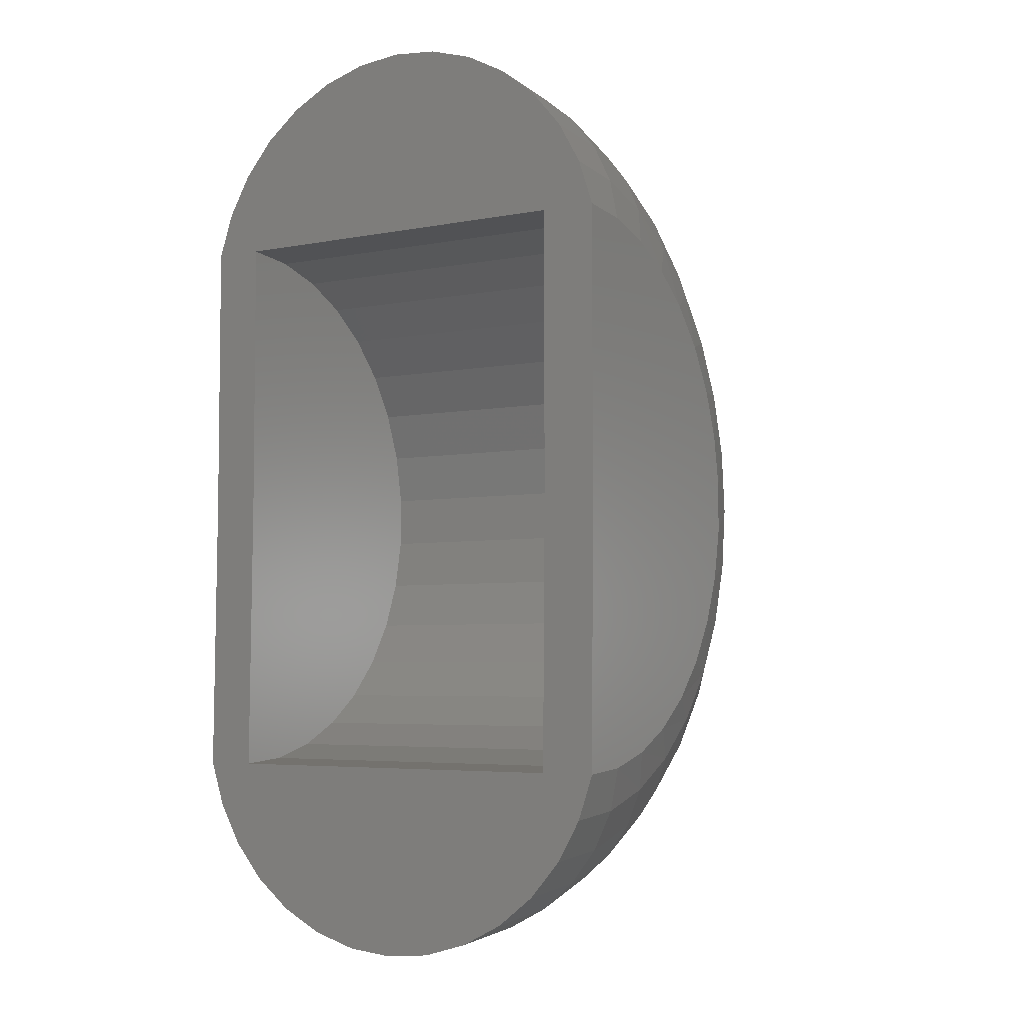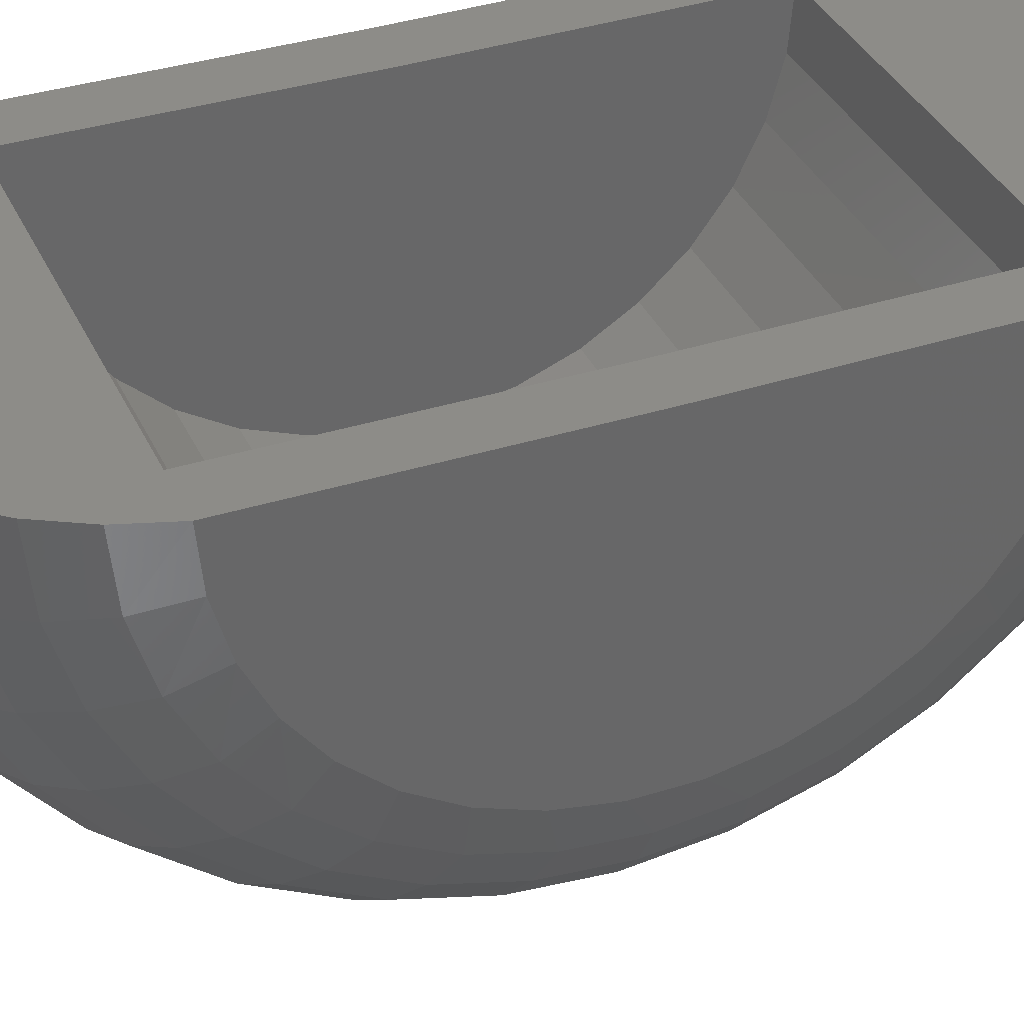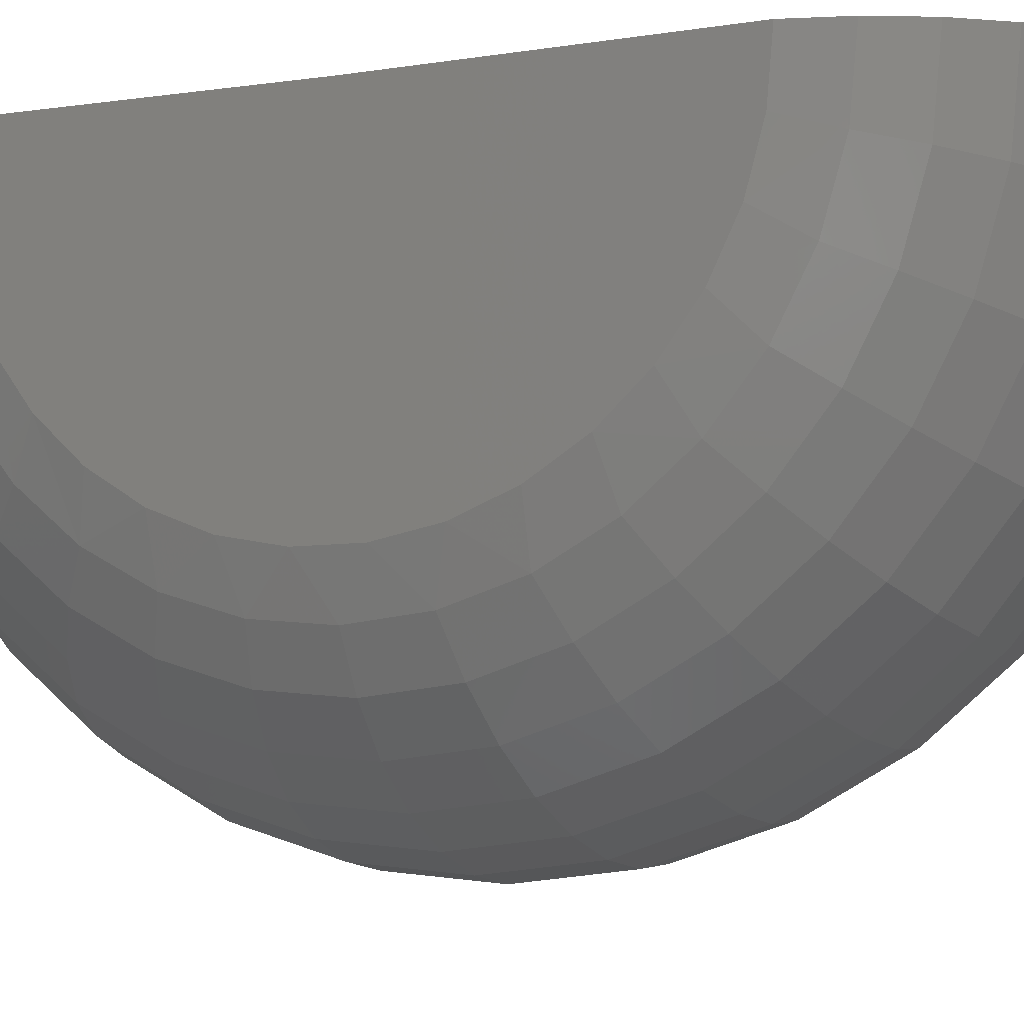
<metadata>
{"format":"stl","ext":"stl","renderer":"f3d","projection":"perspective","resolution":1024,"background":"white","views":[{"elev":-4.6,"azim":-148.1,"up":"+Z"},{"elev":36.1,"azim":67.6,"up":"+Y"},{"elev":-7.4,"azim":-63.6,"up":"+Y"}]}
</metadata>
<code>
# stl→obj: 297 verts, 590 faces
v 0.01514 0.0001315 -0.01067
v 0.01439 0.0001481 -0.01202
v 0.000481 0.0001315 -0.01067
v -3.469e-18 0.0001135 -0.00921
v 0.001809 0.0001135 -0.00921
v 0.01398 0.0001135 -0.00921
v 0.01562 0.0001135 -0.00921
v 0.01339 0.0001626 -0.0132
v 0.01219 0.0001744 -0.01416
v 0.01082 0.0001833 -0.01487
v 0.009347 0.0001887 -0.01531
v 0.007812 0.0001905 -0.01546
v 0.006278 0.0001887 -0.01531
v 0.0048 0.0001833 -0.01487
v 0.003434 0.0001744 -0.01416
v 0.002231 0.0001626 -0.0132
v 0.001234 0.0001481 -0.01202
v 0 0 0
v 0.001809 0 -1.108e-19
v 0.01398 0 -8.56e-19
v 0.01562 0 -9.568e-19
v 0.01514 -1.717e-18 0.01068
v 0.01562 0 0.009211
v 0.01398 0 0.009211
v 0.001809 0 0.009211
v -1.735e-18 -1.481e-18 0.009211
v 0.000481 -1.717e-18 0.01068
v 0.01439 -1.933e-18 0.01202
v 0.001234 -1.933e-18 0.01202
v 0.002231 -2.122e-18 0.0132
v 0.003434 -2.277e-18 0.01416
v 0.0048 -2.392e-18 0.01488
v 0.006278 -2.463e-18 0.01531
v 0.007812 -2.487e-18 0.01546
v 0.009347 -2.463e-18 0.01531
v 0.01082 -2.392e-18 0.01488
v 0.01219 -2.277e-18 0.01416
v 0.01339 -2.122e-18 0.0132
v -2.602e-18 -0.00884 -0.002585
v -2.602e-18 -0.009165 -0.0009096
v -2.602e-18 -0.009176 0.0007967
v -3.469e-18 -0.001587 -0.009073
v -3.469e-18 -0.003234 -0.008624
v -3.469e-18 -0.004769 -0.00788
v -2.602e-18 -0.006141 -0.006865
v -2.602e-18 -0.007302 -0.005614
v -2.602e-18 -0.008212 -0.004171
v -2.602e-18 -0.008872 0.002476
v -2.602e-18 -0.008263 0.00407
v -2.602e-18 -0.00737 0.005524
v -2.602e-18 -0.006225 0.006789
v -1.735e-18 -0.004866 0.00782
v -1.735e-18 -0.00334 0.008584
v -1.735e-18 -0.001699 0.009052
v 0.000481 -0.009881 0.00404
v 0.01514 -0.009881 0.00404
v 0.01562 -0.008872 0.002476
v 0.01562 -0.008263 0.00407
v 0.01514 -0.008899 0.005897
v 0.000481 -0.01048 0.002026
v 0.01514 -0.01048 0.002026
v 0.01562 -0.009176 0.0007967
v 0.000481 -0.01068 -6.576e-05
v 0.01514 -0.01068 -6.576e-05
v 0.01562 -0.009165 -0.0009096
v 0.000481 -0.01046 -0.002155
v 0.01514 -0.01046 -0.002155
v 0.01562 -0.00884 -0.002585
v 0.000481 -0.009831 -0.004161
v 0.01514 -0.009831 -0.004161
v 0.01562 -0.008212 -0.004171
v 0.01562 -0.00737 0.005524
v 0.01562 -0.007302 -0.005614
v 0.01514 -0.008826 -0.006006
v 0.000481 -0.008826 -0.006006
v 0.01562 -0.001587 -0.009073
v 0.01514 -0.001962 -0.01049
v 0.01439 -0.002209 -0.01182
v 0.01339 -0.002425 -0.01297
v 0.01219 -0.002602 -0.01392
v 0.01082 -0.002733 -0.01462
v 0.009347 -0.002814 -0.01505
v 0.007812 -0.002841 -0.0152
v 0.006278 -0.002814 -0.01505
v 0.0048 -0.002733 -0.01462
v 0.003434 -0.002602 -0.01392
v 0.002231 -0.002425 -0.01297
v 0.001234 -0.002209 -0.01182
v 0.000481 -0.001962 -0.01049
v 0.01562 -0.001699 0.009052
v 0.01514 -0.002091 0.01047
v 0.01439 -0.002354 0.01179
v 0.01339 -0.002585 0.01294
v 0.01219 -0.002773 0.01389
v 0.01082 -0.002913 0.01459
v 0.009347 -0.002999 0.01502
v 0.007812 -0.003028 0.01516
v 0.006278 -0.002999 0.01502
v 0.0048 -0.002913 0.01459
v 0.003434 -0.002773 0.01389
v 0.002231 -0.002585 0.01294
v 0.001234 -0.002354 0.01179
v 0.000481 -0.002091 0.01047
v 0.01562 -0.00334 0.008584
v 0.01514 -0.0041 0.009856
v 0.01439 -0.004617 0.0111
v 0.01339 -0.005069 0.01218
v 0.01219 -0.005439 0.01307
v 0.01082 -0.005714 0.01373
v 0.009347 -0.005883 0.01414
v 0.007812 -0.00594 0.01428
v 0.006278 -0.005883 0.01414
v 0.0048 -0.005714 0.01373
v 0.003434 -0.005439 0.01307
v 0.002231 -0.005069 0.01218
v 0.001234 -0.004617 0.0111
v 0.000481 -0.0041 0.009856
v 0.01562 -0.004866 0.00782
v 0.01514 -0.005951 0.008862
v 0.01439 -0.006701 0.009979
v 0.01339 -0.007357 0.01096
v 0.01219 -0.007894 0.01176
v 0.01082 -0.008293 0.01235
v 0.009347 -0.008538 0.01271
v 0.007812 -0.008621 0.01284
v 0.006278 -0.008538 0.01271
v 0.0048 -0.008293 0.01235
v 0.003434 -0.007894 0.01176
v 0.002231 -0.007357 0.01096
v 0.001234 -0.006701 0.009979
v 0.000481 -0.005951 0.008862
v 0.01562 -0.006225 0.006789
v 0.01514 -0.007572 0.007525
v 0.01439 -0.008526 0.008474
v 0.01339 -0.00936 0.009303
v 0.01219 -0.01004 0.009982
v 0.01082 -0.01055 0.01049
v 0.009347 -0.01086 0.0108
v 0.007812 -0.01097 0.0109
v 0.006278 -0.01086 0.0108
v 0.0048 -0.01055 0.01049
v 0.003434 -0.01004 0.009982
v 0.002231 -0.00936 0.009303
v 0.001234 -0.008526 0.008474
v 0.000481 -0.007572 0.007525
v 0.01439 -0.01002 0.00664
v 0.01339 -0.011 0.007289
v 0.01219 -0.0118 0.007822
v 0.01082 -0.0124 0.008216
v 0.009347 -0.01277 0.008459
v 0.007812 -0.01289 0.008541
v 0.006278 -0.01277 0.008459
v 0.0048 -0.0124 0.008216
v 0.003434 -0.0118 0.007822
v 0.002231 -0.011 0.007289
v 0.001234 -0.01002 0.00664
v 0.000481 -0.008899 0.005897
v 0.01439 -0.01113 0.004549
v 0.01339 -0.01222 0.004994
v 0.01219 -0.01311 0.005358
v 0.01082 -0.01377 0.005629
v 0.009347 -0.01418 0.005795
v 0.007812 -0.01431 0.005851
v 0.006278 -0.01418 0.005795
v 0.0048 -0.01377 0.005629
v 0.003434 -0.01311 0.005358
v 0.002231 -0.01222 0.004994
v 0.001234 -0.01113 0.004549
v 0.01439 -0.0118 0.002282
v 0.01339 -0.01296 0.002505
v 0.01219 -0.0139 0.002688
v 0.01082 -0.0146 0.002823
v 0.009347 -0.01504 0.002907
v 0.007812 -0.01518 0.002935
v 0.006278 -0.01504 0.002907
v 0.0048 -0.0146 0.002823
v 0.003434 -0.0139 0.002688
v 0.002231 -0.01296 0.002505
v 0.001234 -0.0118 0.002282
v 0.01439 -0.01202 -7.405e-05
v 0.01339 -0.0132 -8.129e-05
v 0.01219 -0.01416 -8.723e-05
v 0.01082 -0.01487 -9.163e-05
v 0.009347 -0.01531 -9.434e-05
v 0.007812 -0.01546 -9.525e-05
v 0.006278 -0.01531 -9.434e-05
v 0.0048 -0.01487 -9.163e-05
v 0.003434 -0.01416 -8.723e-05
v 0.002231 -0.0132 -8.129e-05
v 0.001234 -0.01202 -7.405e-05
v 0.01439 -0.01177 -0.002427
v 0.01339 -0.01293 -0.002664
v 0.01219 -0.01387 -0.002859
v 0.01082 -0.01457 -0.003003
v 0.009347 -0.015 -0.003092
v 0.007812 -0.01514 -0.003122
v 0.006278 -0.015 -0.003092
v 0.0048 -0.01457 -0.003003
v 0.003434 -0.01387 -0.002859
v 0.002231 -0.01293 -0.002664
v 0.001234 -0.01177 -0.002427
v 0.01439 -0.01107 -0.004685
v 0.01339 -0.01215 -0.005144
v 0.01219 -0.01304 -0.005519
v 0.01082 -0.0137 -0.005798
v 0.009347 -0.0141 -0.005969
v 0.007812 -0.01424 -0.006027
v 0.006278 -0.0141 -0.005969
v 0.0048 -0.0137 -0.005798
v 0.003434 -0.01304 -0.005519
v 0.002231 -0.01215 -0.005144
v 0.001234 -0.01107 -0.004685
v 0.01439 -0.009938 -0.006763
v 0.01339 -0.01091 -0.007424
v 0.01219 -0.01171 -0.007966
v 0.01082 -0.0123 -0.008369
v 0.009347 -0.01266 -0.008616
v 0.007812 -0.01278 -0.008699
v 0.006278 -0.01266 -0.008616
v 0.0048 -0.0123 -0.008369
v 0.003434 -0.01171 -0.007966
v 0.002231 -0.01091 -0.007424
v 0.001234 -0.009938 -0.006763
v 0.01562 -0.006141 -0.006865
v 0.01514 -0.007478 -0.007618
v 0.01439 -0.008421 -0.008578
v 0.01339 -0.009245 -0.009417
v 0.01219 -0.00992 -0.0101
v 0.01082 -0.01042 -0.01061
v 0.009347 -0.01073 -0.01093
v 0.007812 -0.01083 -0.01103
v 0.006278 -0.01073 -0.01093
v 0.0048 -0.01042 -0.01061
v 0.003434 -0.00992 -0.0101
v 0.002231 -0.009245 -0.009417
v 0.001234 -0.008421 -0.008578
v 0.000481 -0.007478 -0.007618
v 0.01562 -0.004769 -0.00788
v 0.01514 -0.005842 -0.008935
v 0.01439 -0.006578 -0.01006
v 0.01339 -0.007222 -0.01105
v 0.01219 -0.007749 -0.01185
v 0.01082 -0.00814 -0.01245
v 0.009347 -0.008381 -0.01282
v 0.007812 -0.008462 -0.01294
v 0.006278 -0.008381 -0.01282
v 0.0048 -0.00814 -0.01245
v 0.003434 -0.007749 -0.01185
v 0.002231 -0.007222 -0.01105
v 0.001234 -0.006578 -0.01006
v 0.000481 -0.005842 -0.008935
v 0.01562 -0.003234 -0.008624
v 0.01514 -0.003979 -0.009906
v 0.01439 -0.00448 -0.01115
v 0.01339 -0.004918 -0.01225
v 0.01219 -0.005278 -0.01314
v 0.01082 -0.005544 -0.0138
v 0.009347 -0.005708 -0.01421
v 0.007812 -0.005763 -0.01435
v 0.006278 -0.005708 -0.01421
v 0.0048 -0.005544 -0.0138
v 0.003434 -0.005278 -0.01314
v 0.002231 -0.004918 -0.01225
v 0.001234 -0.00448 -0.01115
v 0.000481 -0.003979 -0.009906
v 0.01398 -0.00884 -0.002585
v 0.01398 -0.009165 -0.0009096
v 0.01398 -0.009176 0.0007967
v 0.01398 -0.001587 -0.009073
v 0.01398 -0.003234 -0.008624
v 0.01398 -0.004769 -0.00788
v 0.01398 -0.006141 -0.006865
v 0.01398 -0.007302 -0.005614
v 0.01398 -0.008212 -0.004171
v 0.01398 -0.008872 0.002476
v 0.01398 -0.008263 0.00407
v 0.01398 -0.00737 0.005524
v 0.01398 -0.006225 0.006789
v 0.01398 -0.004866 0.00782
v 0.01398 -0.00334 0.008584
v 0.01398 -0.001699 0.009052
v 0.001809 -0.009165 -0.0009096
v 0.001809 -0.00884 -0.002585
v 0.001809 -0.008212 -0.004171
v 0.001809 -0.007302 -0.005614
v 0.001809 -0.006141 -0.006865
v 0.001809 -0.004769 -0.00788
v 0.001809 -0.003234 -0.008624
v 0.001809 -0.001587 -0.009073
v 0.001809 -0.009176 0.0007967
v 0.001809 -0.008872 0.002476
v 0.001809 -0.008263 0.00407
v 0.001809 -0.00737 0.005524
v 0.001809 -0.006225 0.006789
v 0.001809 -0.004866 0.00782
v 0.001809 -0.00334 0.008584
v 0.001809 -0.001699 0.009052
f 1 2 3
f 1 3 4
f 1 4 5
f 1 5 6
f 1 6 7
f 2 8 9
f 2 9 10
f 2 10 11
f 2 11 12
f 2 12 13
f 2 13 14
f 2 14 15
f 2 15 16
f 2 16 17
f 2 17 3
f 18 19 4
f 4 19 5
f 20 21 6
f 6 21 7
f 22 23 24
f 22 24 25
f 22 25 26
f 22 26 27
f 22 27 28
f 28 27 29
f 28 29 30
f 28 30 31
f 28 31 32
f 28 32 33
f 28 33 34
f 28 34 35
f 28 35 36
f 28 36 37
f 28 37 38
f 18 26 19
f 19 26 25
f 20 24 21
f 21 24 23
f 39 40 41
f 18 4 42
f 18 42 43
f 18 43 44
f 18 44 45
f 18 45 46
f 18 46 47
f 18 47 39
f 18 39 41
f 18 41 48
f 18 48 49
f 18 49 50
f 18 50 51
f 18 51 52
f 18 52 53
f 18 53 54
f 18 54 26
f 48 55 49
f 56 57 58
f 56 58 59
f 41 60 48
f 61 62 57
f 61 57 56
f 40 63 41
f 64 65 62
f 64 62 61
f 39 66 40
f 67 68 65
f 67 65 64
f 47 69 39
f 70 71 68
f 70 68 67
f 59 58 72
f 55 50 49
f 73 71 70
f 73 70 74
f 75 47 46
f 7 76 1
f 1 76 77
f 1 77 2
f 2 77 78
f 2 78 8
f 8 78 79
f 8 79 9
f 9 79 80
f 9 80 10
f 10 80 81
f 10 81 11
f 11 81 82
f 11 82 12
f 12 82 83
f 12 83 13
f 13 83 84
f 13 84 14
f 14 84 85
f 14 85 15
f 15 85 86
f 15 86 16
f 16 86 87
f 16 87 17
f 17 87 88
f 17 88 3
f 3 88 89
f 3 89 4
f 4 89 42
f 90 23 91
f 91 23 22
f 91 22 92
f 92 22 28
f 92 28 93
f 93 28 38
f 93 38 94
f 94 38 37
f 94 37 95
f 95 37 36
f 95 36 96
f 96 36 35
f 96 35 97
f 97 35 34
f 97 34 98
f 98 34 33
f 98 33 99
f 99 33 32
f 99 32 100
f 100 32 31
f 100 31 101
f 101 31 30
f 101 30 102
f 102 30 29
f 102 29 103
f 103 29 27
f 103 27 54
f 54 27 26
f 104 90 105
f 105 90 91
f 105 91 106
f 106 91 92
f 106 92 107
f 107 92 93
f 107 93 108
f 108 93 94
f 108 94 109
f 109 94 95
f 109 95 110
f 110 95 96
f 110 96 111
f 111 96 97
f 111 97 112
f 112 97 98
f 112 98 113
f 113 98 99
f 113 99 114
f 114 99 100
f 114 100 115
f 115 100 101
f 115 101 116
f 116 101 102
f 116 102 117
f 117 102 103
f 117 103 53
f 53 103 54
f 118 104 119
f 119 104 105
f 119 105 120
f 120 105 106
f 120 106 121
f 121 106 107
f 121 107 122
f 122 107 108
f 122 108 123
f 123 108 109
f 123 109 124
f 124 109 110
f 124 110 125
f 125 110 111
f 125 111 126
f 126 111 112
f 126 112 127
f 127 112 113
f 127 113 128
f 128 113 114
f 128 114 129
f 129 114 115
f 129 115 130
f 130 115 116
f 130 116 131
f 131 116 117
f 131 117 52
f 52 117 53
f 132 118 133
f 133 118 119
f 133 119 134
f 134 119 120
f 134 120 135
f 135 120 121
f 135 121 136
f 136 121 122
f 136 122 137
f 137 122 123
f 137 123 138
f 138 123 124
f 138 124 139
f 139 124 125
f 139 125 140
f 140 125 126
f 140 126 141
f 141 126 127
f 141 127 142
f 142 127 128
f 142 128 143
f 143 128 129
f 143 129 144
f 144 129 130
f 144 130 145
f 145 130 131
f 145 131 51
f 51 131 52
f 72 132 59
f 59 132 133
f 59 133 146
f 146 133 134
f 146 134 147
f 147 134 135
f 147 135 148
f 148 135 136
f 148 136 149
f 149 136 137
f 149 137 150
f 150 137 138
f 150 138 151
f 151 138 139
f 151 139 152
f 152 139 140
f 152 140 153
f 153 140 141
f 153 141 154
f 154 141 142
f 154 142 155
f 155 142 143
f 155 143 156
f 156 143 144
f 156 144 157
f 157 144 145
f 157 145 50
f 50 145 51
f 56 59 158
f 158 59 146
f 158 146 159
f 159 146 147
f 159 147 160
f 160 147 148
f 160 148 161
f 161 148 149
f 161 149 162
f 162 149 150
f 162 150 163
f 163 150 151
f 163 151 164
f 164 151 152
f 164 152 165
f 165 152 153
f 165 153 166
f 166 153 154
f 166 154 167
f 167 154 155
f 167 155 168
f 168 155 156
f 168 156 55
f 55 156 157
f 55 157 50
f 61 56 169
f 169 56 158
f 169 158 170
f 170 158 159
f 170 159 171
f 171 159 160
f 171 160 172
f 172 160 161
f 172 161 173
f 173 161 162
f 173 162 174
f 174 162 163
f 174 163 175
f 175 163 164
f 175 164 176
f 176 164 165
f 176 165 177
f 177 165 166
f 177 166 178
f 178 166 167
f 178 167 179
f 179 167 168
f 179 168 60
f 60 168 55
f 60 55 48
f 64 61 180
f 180 61 169
f 180 169 181
f 181 169 170
f 181 170 182
f 182 170 171
f 182 171 183
f 183 171 172
f 183 172 184
f 184 172 173
f 184 173 185
f 185 173 174
f 185 174 186
f 186 174 175
f 186 175 187
f 187 175 176
f 187 176 188
f 188 176 177
f 188 177 189
f 189 177 178
f 189 178 190
f 190 178 179
f 190 179 63
f 63 179 60
f 63 60 41
f 67 64 191
f 191 64 180
f 191 180 192
f 192 180 181
f 192 181 193
f 193 181 182
f 193 182 194
f 194 182 183
f 194 183 195
f 195 183 184
f 195 184 196
f 196 184 185
f 196 185 197
f 197 185 186
f 197 186 198
f 198 186 187
f 198 187 199
f 199 187 188
f 199 188 200
f 200 188 189
f 200 189 201
f 201 189 190
f 201 190 66
f 66 190 63
f 66 63 40
f 70 67 202
f 202 67 191
f 202 191 203
f 203 191 192
f 203 192 204
f 204 192 193
f 204 193 205
f 205 193 194
f 205 194 206
f 206 194 195
f 206 195 207
f 207 195 196
f 207 196 208
f 208 196 197
f 208 197 209
f 209 197 198
f 209 198 210
f 210 198 199
f 210 199 211
f 211 199 200
f 211 200 212
f 212 200 201
f 212 201 69
f 69 201 66
f 69 66 39
f 74 70 213
f 213 70 202
f 213 202 214
f 214 202 203
f 214 203 215
f 215 203 204
f 215 204 216
f 216 204 205
f 216 205 217
f 217 205 206
f 217 206 218
f 218 206 207
f 218 207 219
f 219 207 208
f 219 208 220
f 220 208 209
f 220 209 221
f 221 209 210
f 221 210 222
f 222 210 211
f 222 211 223
f 223 211 212
f 223 212 75
f 75 212 69
f 75 69 47
f 224 73 225
f 225 73 74
f 225 74 226
f 226 74 213
f 226 213 227
f 227 213 214
f 227 214 228
f 228 214 215
f 228 215 229
f 229 215 216
f 229 216 230
f 230 216 217
f 230 217 231
f 231 217 218
f 231 218 232
f 232 218 219
f 232 219 233
f 233 219 220
f 233 220 234
f 234 220 221
f 234 221 235
f 235 221 222
f 235 222 236
f 236 222 223
f 236 223 237
f 237 223 75
f 237 75 45
f 45 75 46
f 238 224 239
f 239 224 225
f 239 225 240
f 240 225 226
f 240 226 241
f 241 226 227
f 241 227 242
f 242 227 228
f 242 228 243
f 243 228 229
f 243 229 244
f 244 229 230
f 244 230 245
f 245 230 231
f 245 231 246
f 246 231 232
f 246 232 247
f 247 232 233
f 247 233 248
f 248 233 234
f 248 234 249
f 249 234 235
f 249 235 250
f 250 235 236
f 250 236 251
f 251 236 237
f 251 237 44
f 44 237 45
f 252 238 253
f 253 238 239
f 253 239 254
f 254 239 240
f 254 240 255
f 255 240 241
f 255 241 256
f 256 241 242
f 256 242 257
f 257 242 243
f 257 243 258
f 258 243 244
f 258 244 259
f 259 244 245
f 259 245 260
f 260 245 246
f 260 246 261
f 261 246 247
f 261 247 262
f 262 247 248
f 262 248 263
f 263 248 249
f 263 249 264
f 264 249 250
f 264 250 265
f 265 250 251
f 265 251 43
f 43 251 44
f 76 252 77
f 77 252 253
f 77 253 78
f 78 253 254
f 78 254 79
f 79 254 255
f 79 255 80
f 80 255 256
f 80 256 81
f 81 256 257
f 81 257 82
f 82 257 258
f 82 258 83
f 83 258 259
f 83 259 84
f 84 259 260
f 84 260 85
f 85 260 261
f 85 261 86
f 86 261 262
f 86 262 87
f 87 262 263
f 87 263 88
f 88 263 264
f 88 264 89
f 89 264 265
f 89 265 42
f 42 265 43
f 62 65 68
f 21 23 90
f 21 90 104
f 21 104 118
f 21 118 132
f 21 132 72
f 21 72 58
f 21 58 57
f 21 57 62
f 21 62 68
f 21 68 71
f 21 71 73
f 21 73 224
f 21 224 238
f 21 238 252
f 21 252 76
f 21 76 7
f 266 267 268
f 20 6 269
f 20 269 270
f 20 270 271
f 20 271 272
f 20 272 273
f 20 273 274
f 20 274 266
f 20 266 268
f 20 268 275
f 20 275 276
f 20 276 277
f 20 277 278
f 20 278 279
f 20 279 280
f 20 280 281
f 20 281 24
f 282 266 283
f 283 266 274
f 283 274 284
f 284 274 273
f 284 273 285
f 285 273 272
f 285 272 286
f 286 272 271
f 286 271 287
f 287 271 270
f 287 270 288
f 288 270 269
f 288 269 289
f 289 269 6
f 289 6 5
f 266 282 267
f 267 282 290
f 267 290 268
f 268 290 291
f 268 291 275
f 275 291 292
f 275 292 276
f 276 292 293
f 276 293 277
f 277 293 294
f 277 294 278
f 278 294 295
f 278 295 279
f 279 295 296
f 279 296 280
f 280 296 297
f 280 297 281
f 281 297 25
f 281 25 24
f 290 282 283
f 19 25 297
f 19 297 296
f 19 296 295
f 19 295 294
f 19 294 293
f 19 293 292
f 19 292 291
f 19 291 290
f 19 290 283
f 19 283 284
f 19 284 285
f 19 285 286
f 19 286 287
f 19 287 288
f 19 288 289
f 19 289 5

</code>
